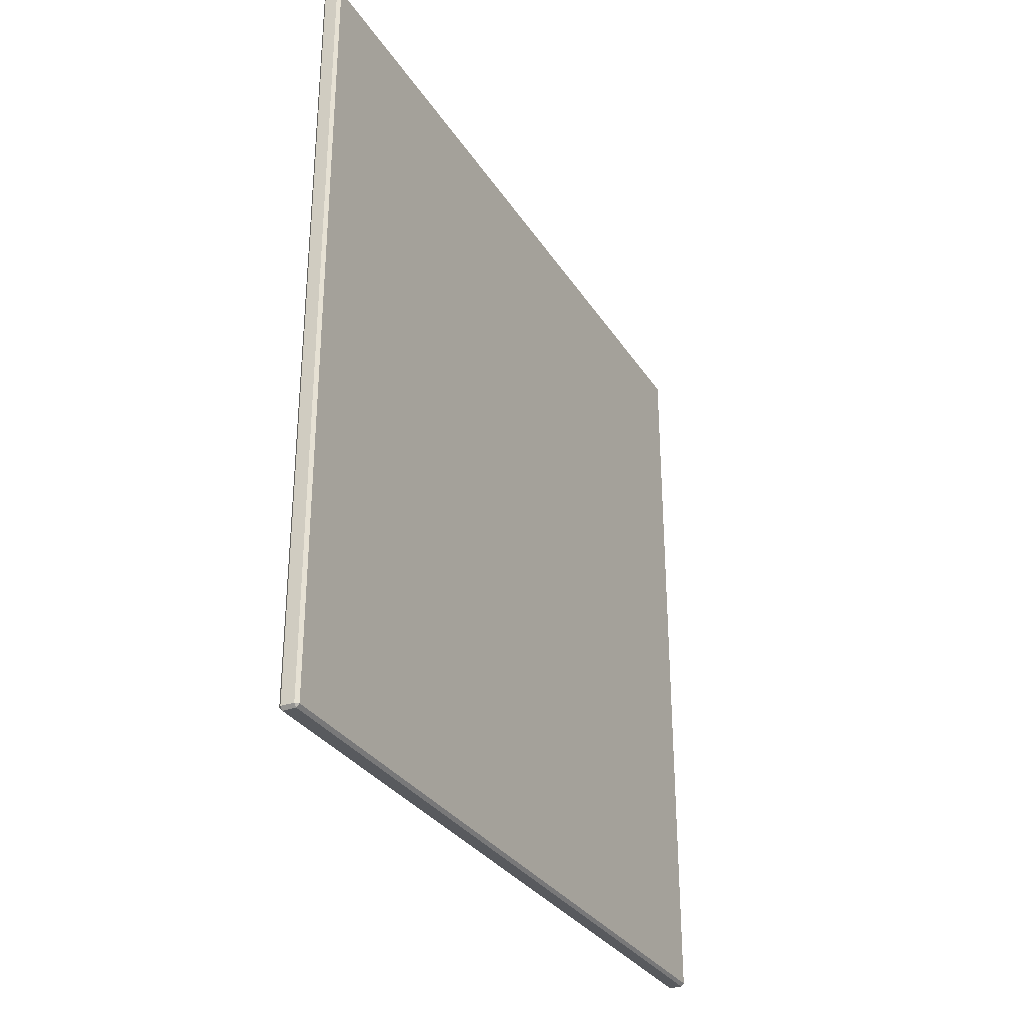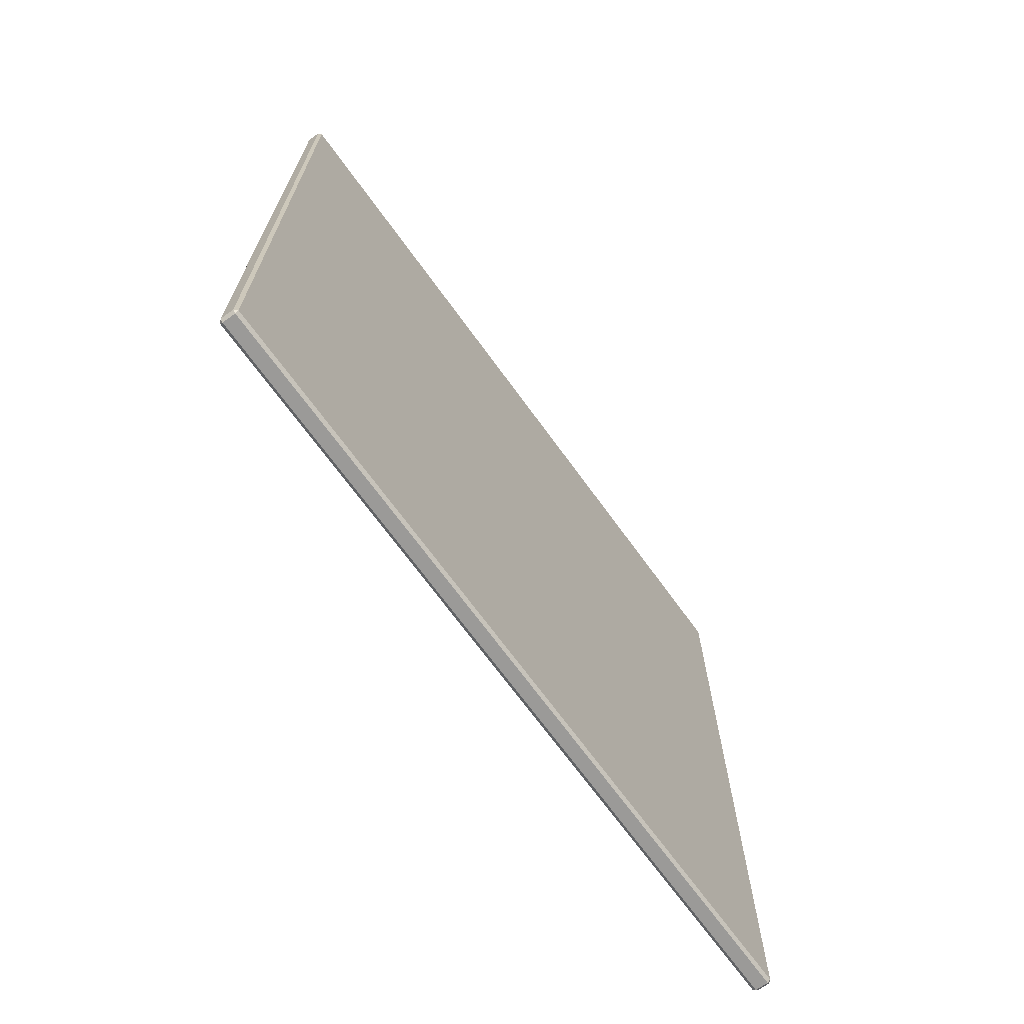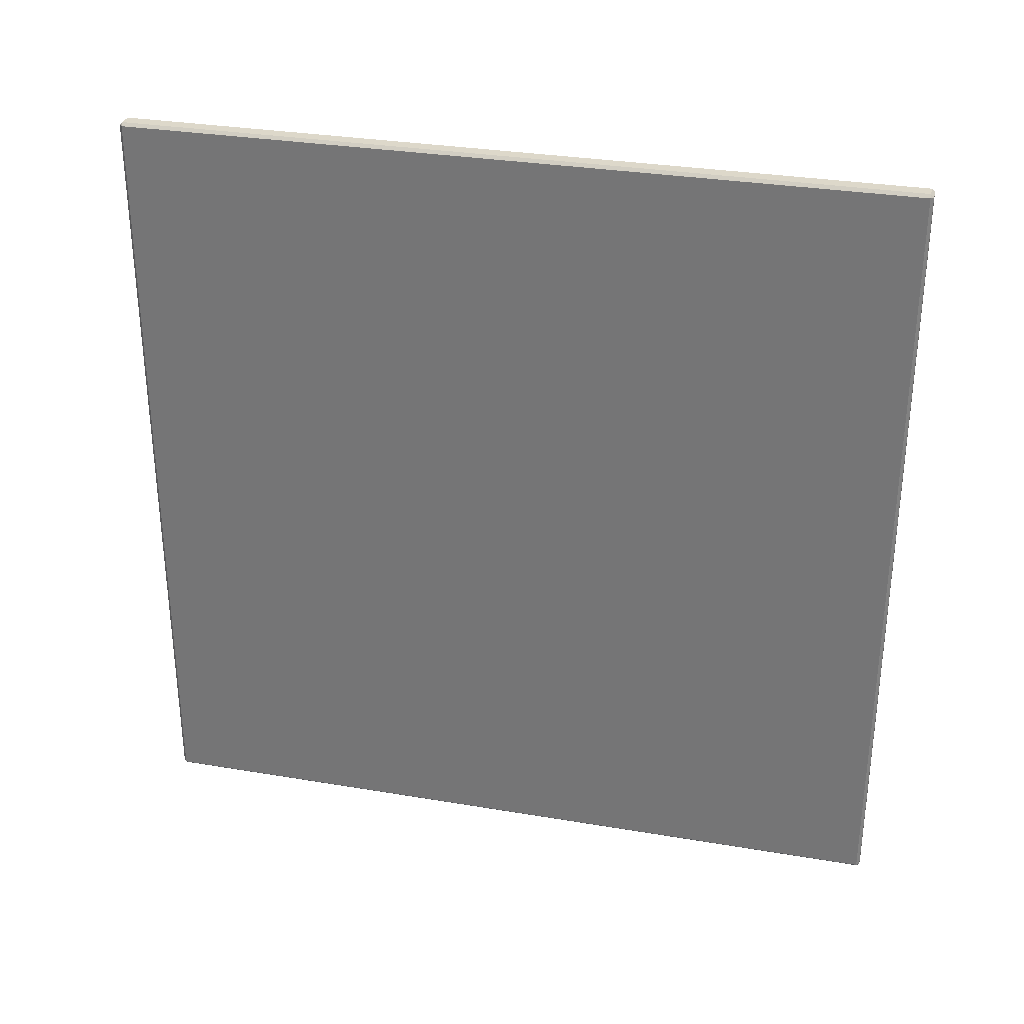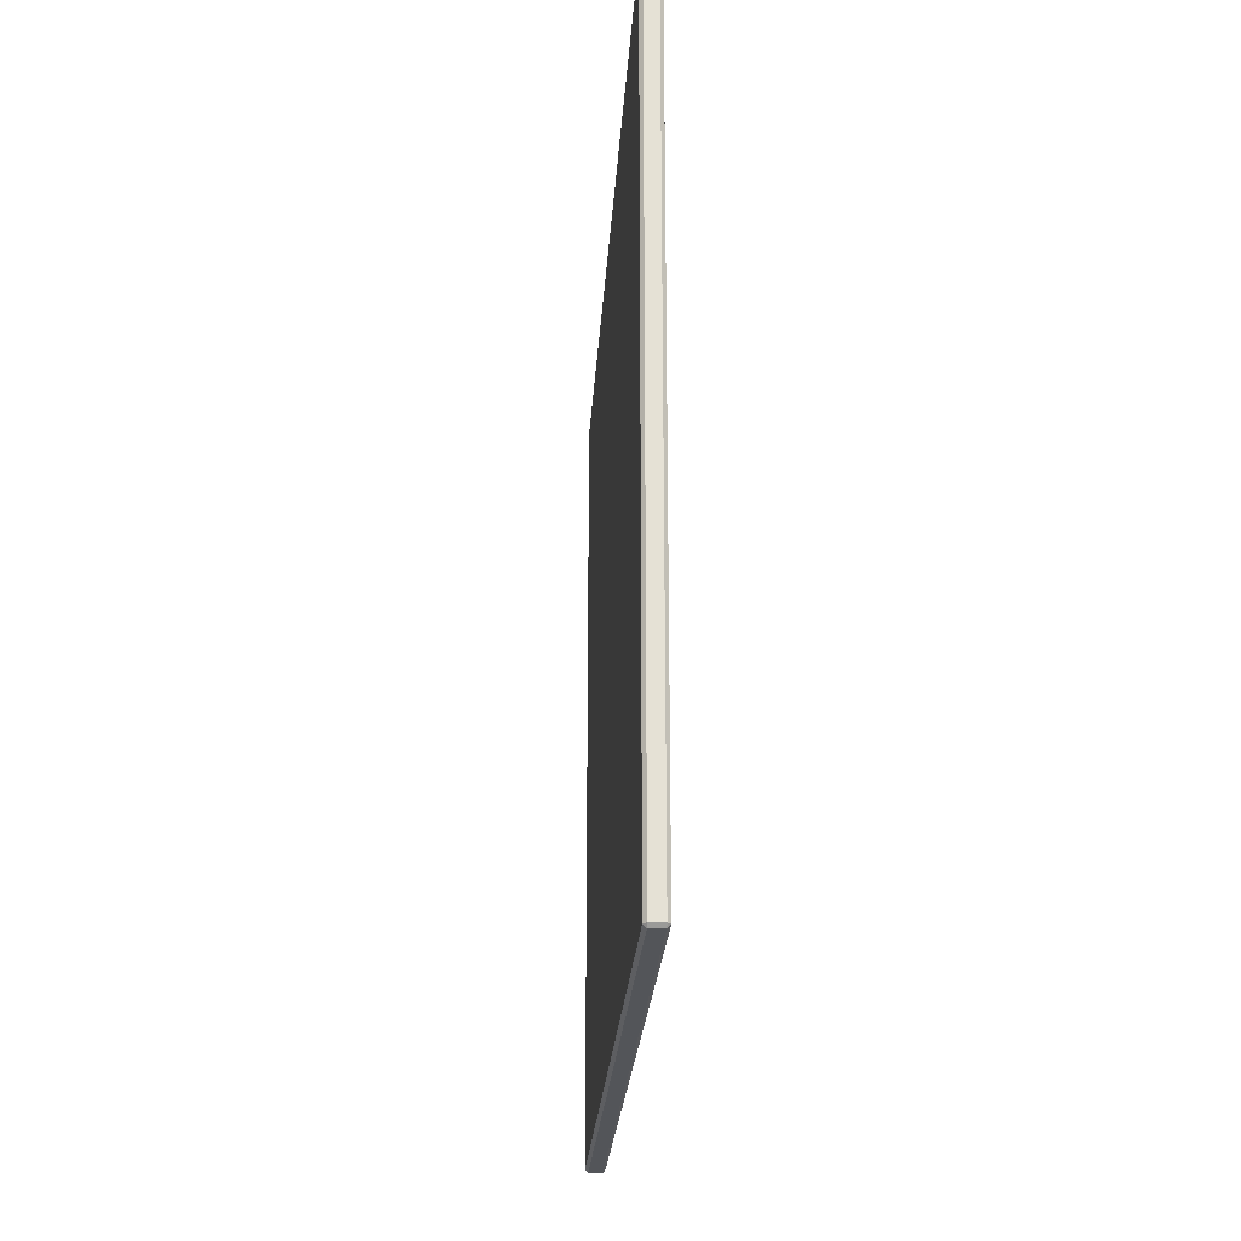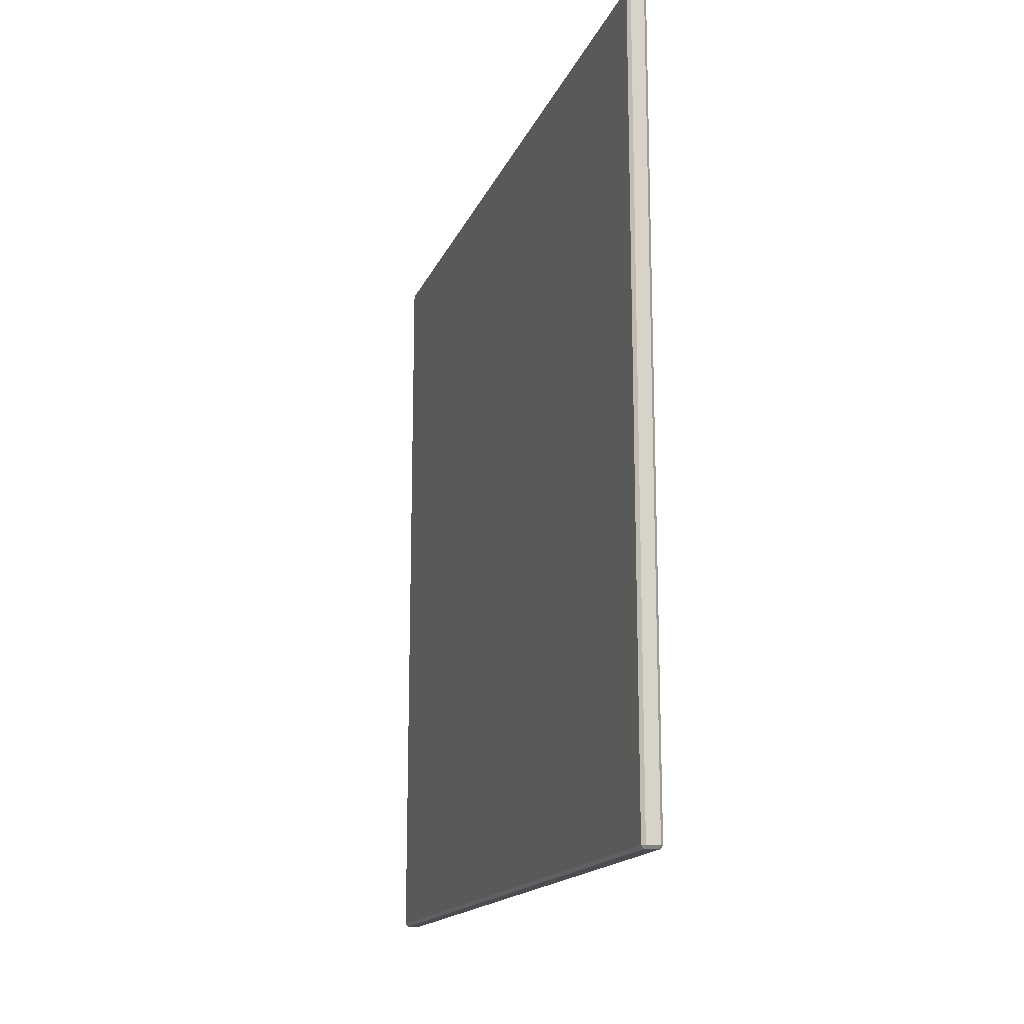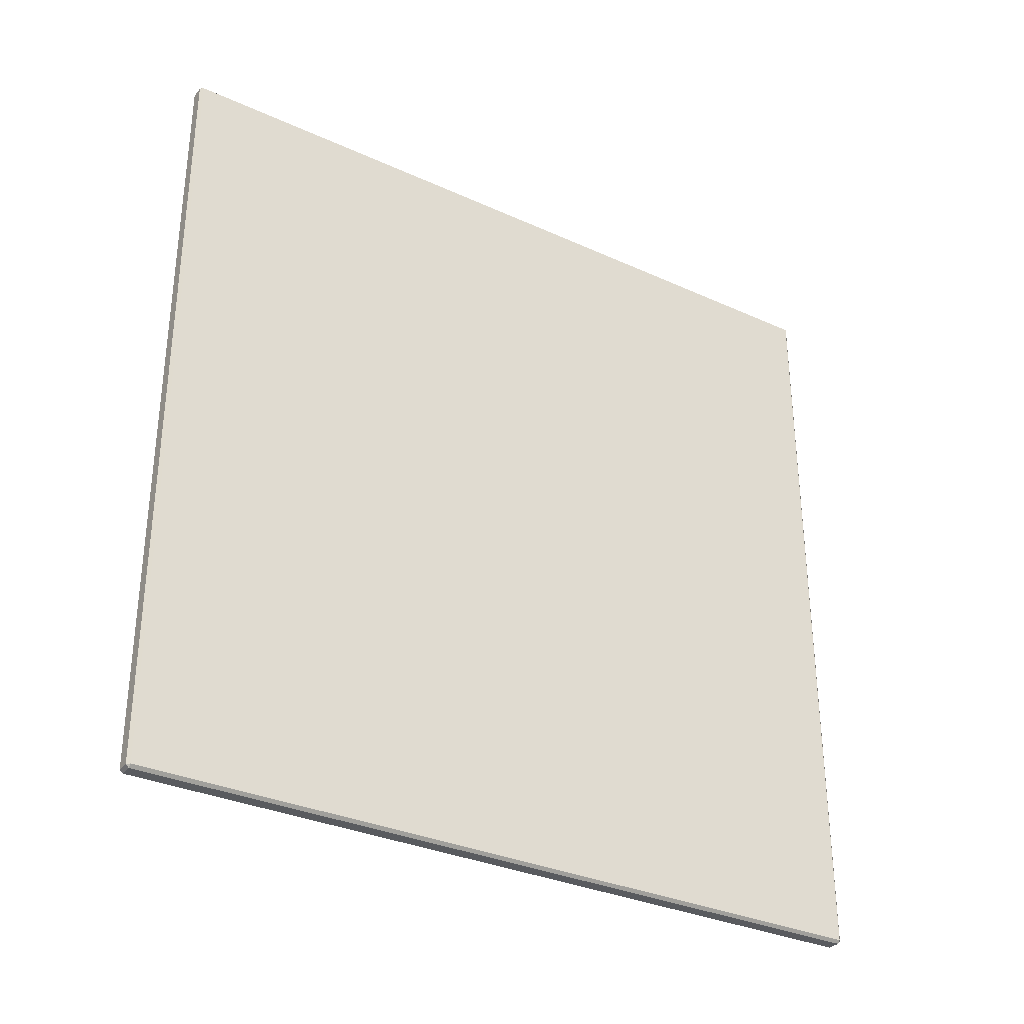
<metadata>
{"format":"obj","ext":"obj","renderer":"f3d","projection":"perspective","resolution":1024,"background":"white","views":[{"elev":-31.1,"azim":-152.9,"up":"+Y"},{"elev":-69.3,"azim":35.9,"up":"+Z"},{"elev":31.0,"azim":-76.4,"up":"+Z"},{"elev":-24.0,"azim":176.5,"up":"+Z"},{"elev":-16.1,"azim":-17.0,"up":"+Z"},{"elev":-32.3,"azim":57.6,"up":"+Z"}]}
</metadata>
<code>
o Cube.002_Cube
v 0.01665 -1 0.9923
v 0.01665 -0.9923 1
v 0.02439 -0.9923 0.9923
v 0.01665 0.9923 1
v 0.01665 1 0.9923
v 0.02439 0.9923 0.9923
v 0.01665 -1 -0.9923
v 0.02439 -0.9923 -0.9923
v 0.01665 -0.9923 -1
v 0.01665 1 -0.9923
v 0.01665 0.9923 -1
v 0.02439 0.9923 -0.9923
v -0.01665 -1 0.9923
v -0.02439 -0.9923 0.9923
v -0.01665 -0.9923 1
v -0.01665 1 0.9923
v -0.01665 0.9923 1
v -0.02439 0.9923 0.9923
v -0.01665 -1 -0.9923
v -0.01665 -0.9923 -1
v -0.02439 -0.9923 -0.9923
v -0.01665 1 -0.9923
v -0.02439 0.9923 -0.9923
v -0.01665 0.9923 -1
f 15 17 4 2
f 21 23 18 14
f 22 10 5 16
f 3 6 12 8
f 9 11 24 20
f 1 2 3
f 4 5 6
f 7 8 9
f 10 11 12
f 13 14 15
f 16 17 18
f 19 20 21
f 22 23 24
f 7 1 3 8
f 2 4 6 3
f 5 10 12 6
f 11 9 8 12
f 19 7 9 20
f 10 22 24 11
f 23 21 20 24
f 13 19 21 14
f 22 16 18 23
f 17 15 14 18
f 1 13 15 2
f 16 5 4 17
f 7 19 13 1

</code>
